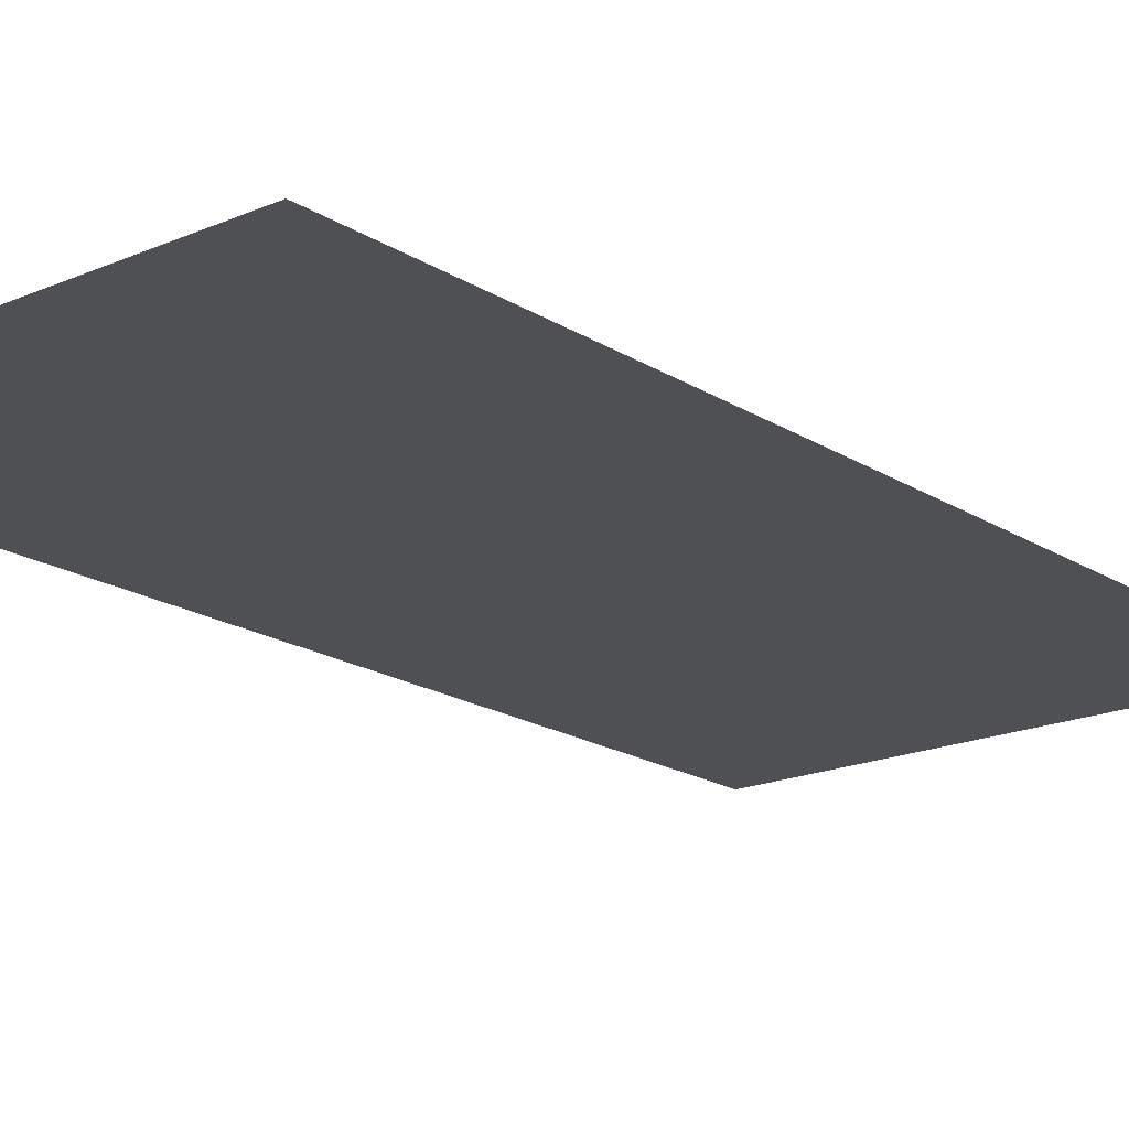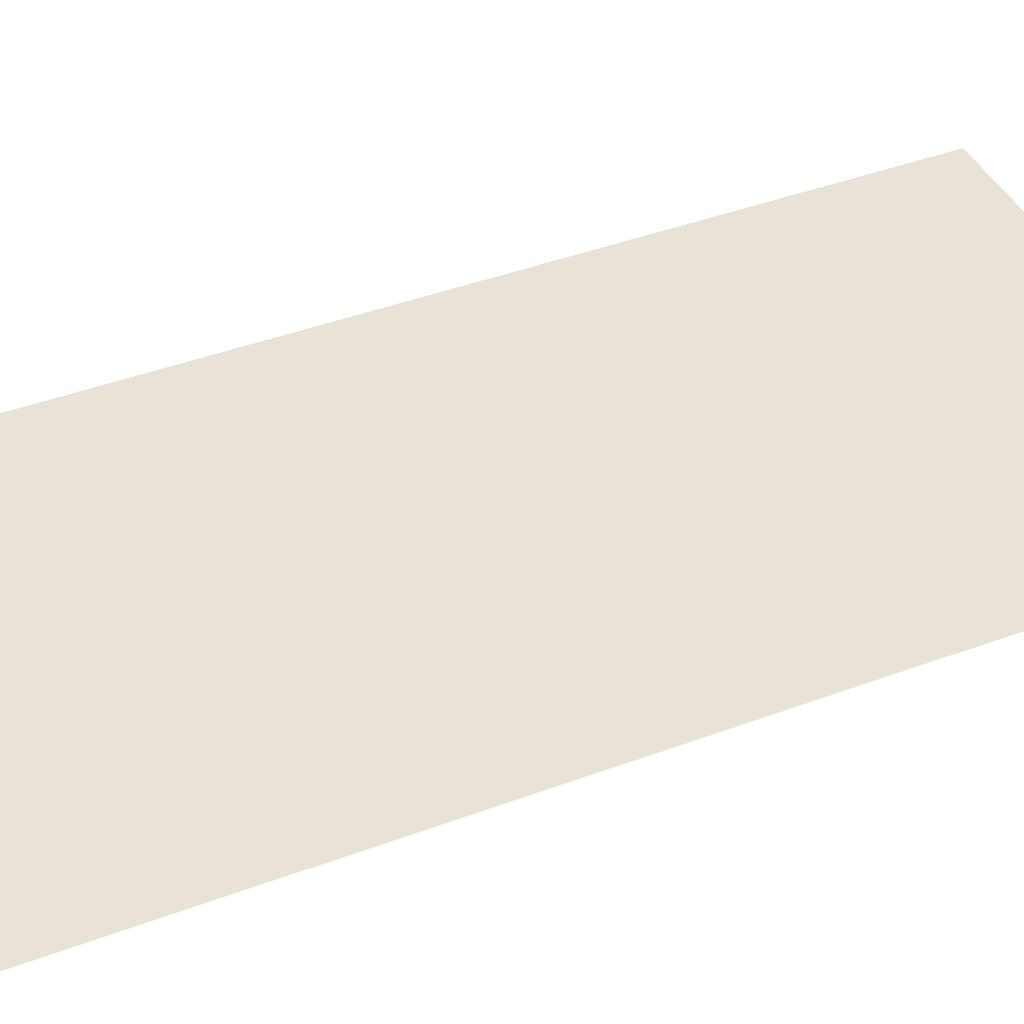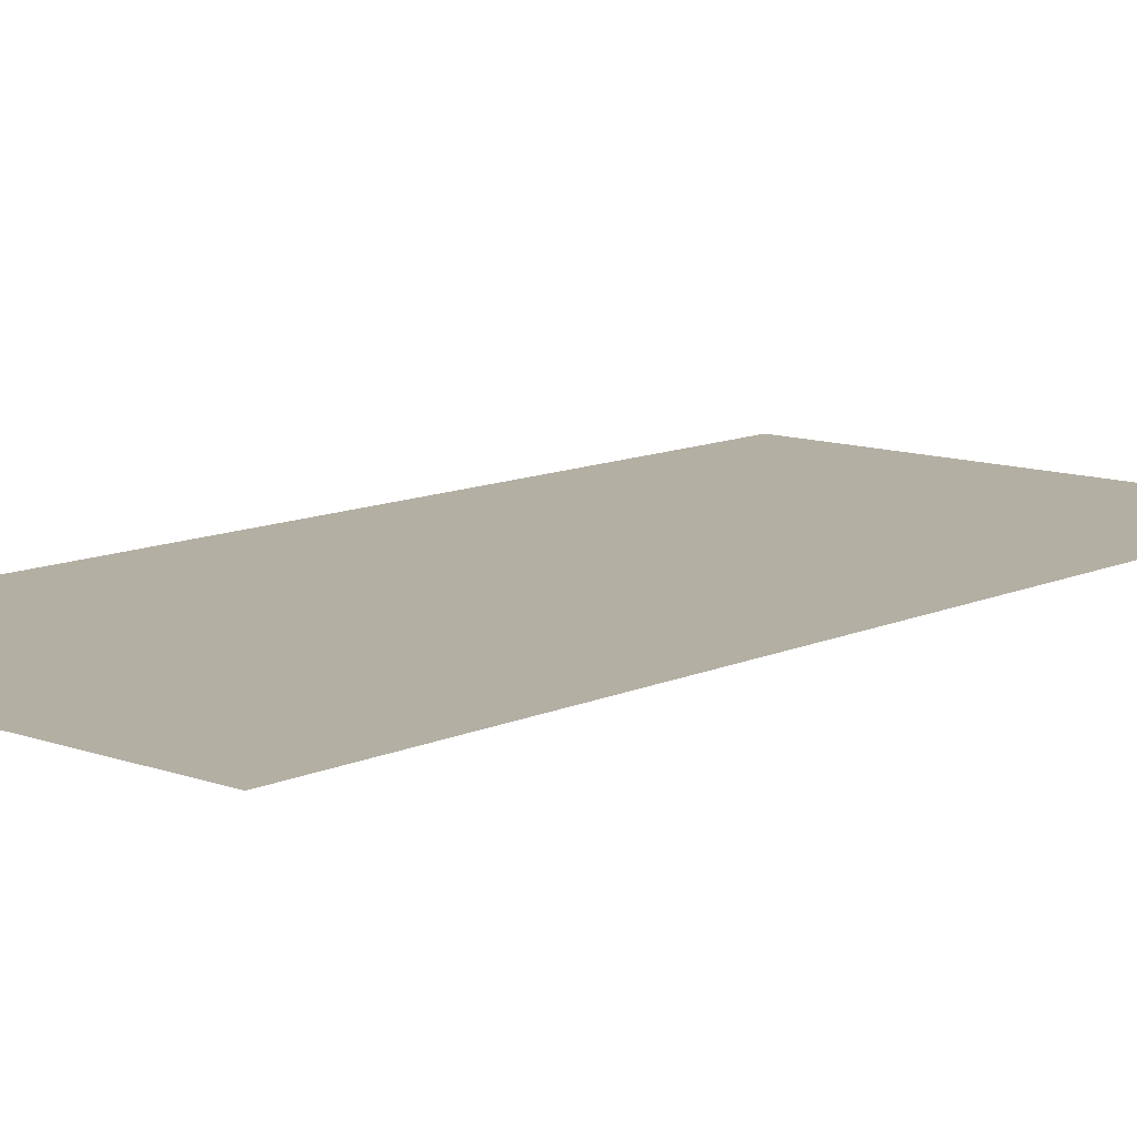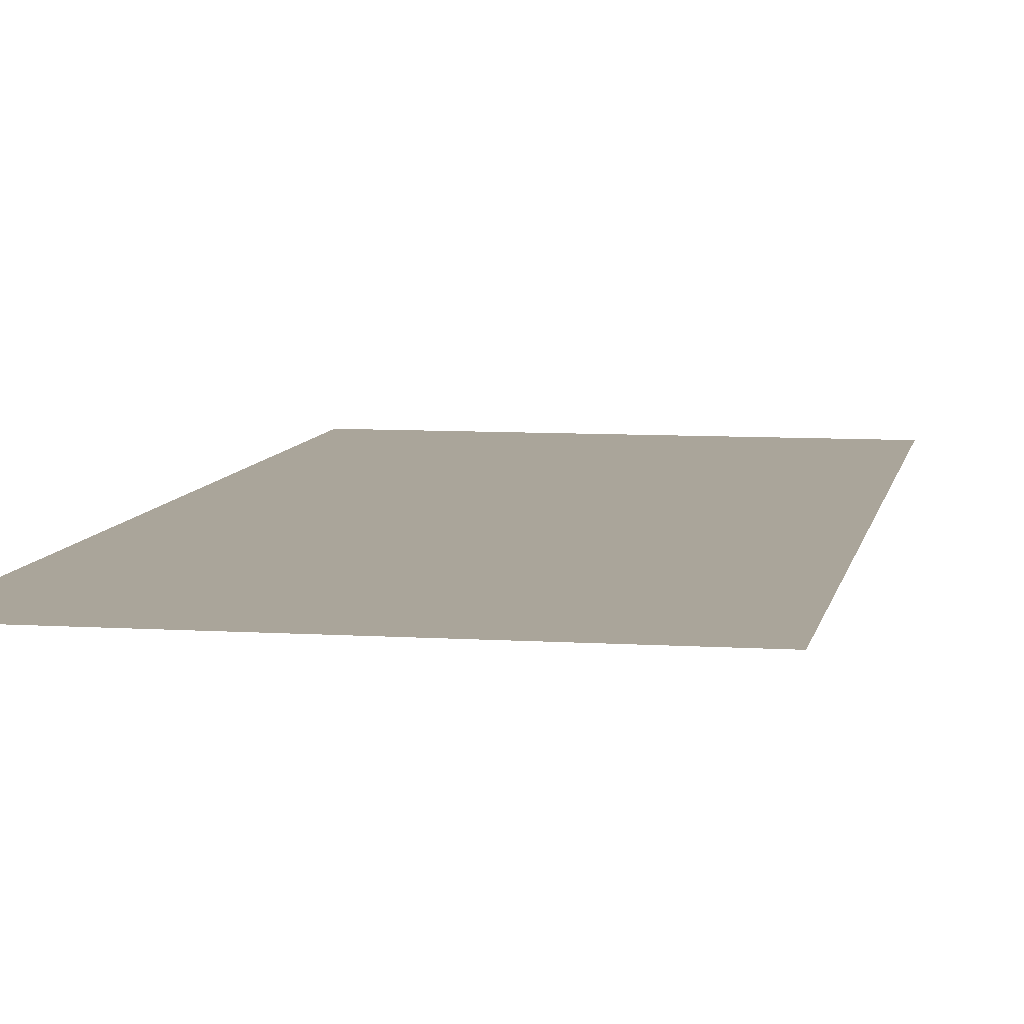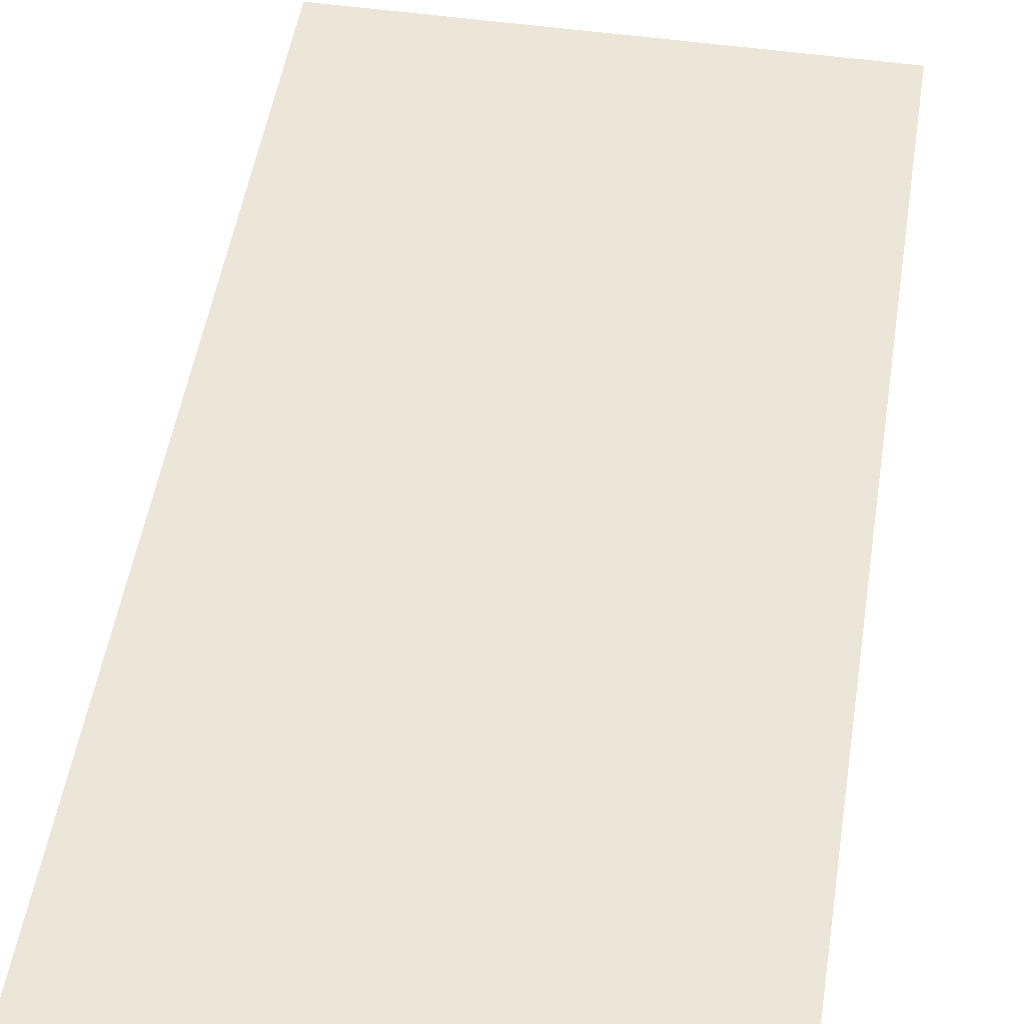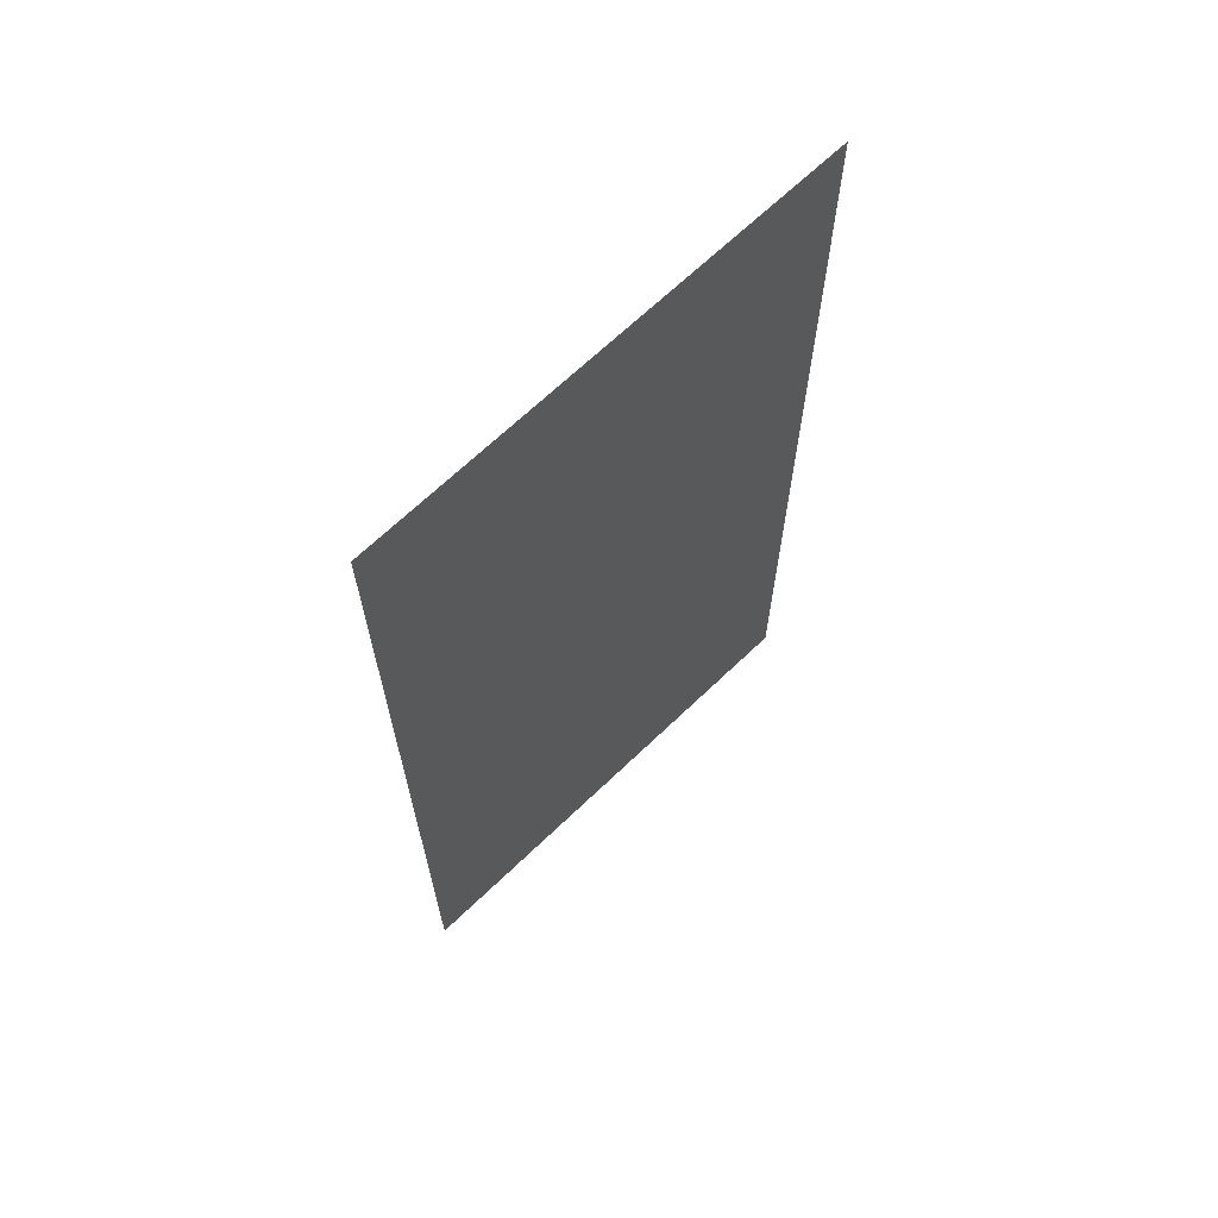
<metadata>
{"format":"obj","ext":"obj","renderer":"f3d","projection":"perspective","resolution":1024,"background":"white","views":[{"elev":-18.6,"azim":-140.2,"up":"+Z"},{"elev":41.6,"azim":-114.4,"up":"+Z"},{"elev":11.1,"azim":-138.2,"up":"+Z"},{"elev":7.6,"azim":10.4,"up":"+Z"},{"elev":49.5,"azim":-171.1,"up":"+Z"},{"elev":67.7,"azim":-43.8,"up":"+Y"}]}
</metadata>
<code>
o mesh28/mesh28-geometry#mesh28-geometry
v -0.1362 -0.2498 0.4342
v -0.5124 0.5163 0.4342
v -0.5124 -0.2498 0.4342
v -0.1362 0.5163 0.4342
f 1 2 3
f 2 1 4
f 3 2 1
f 4 1 2

</code>
